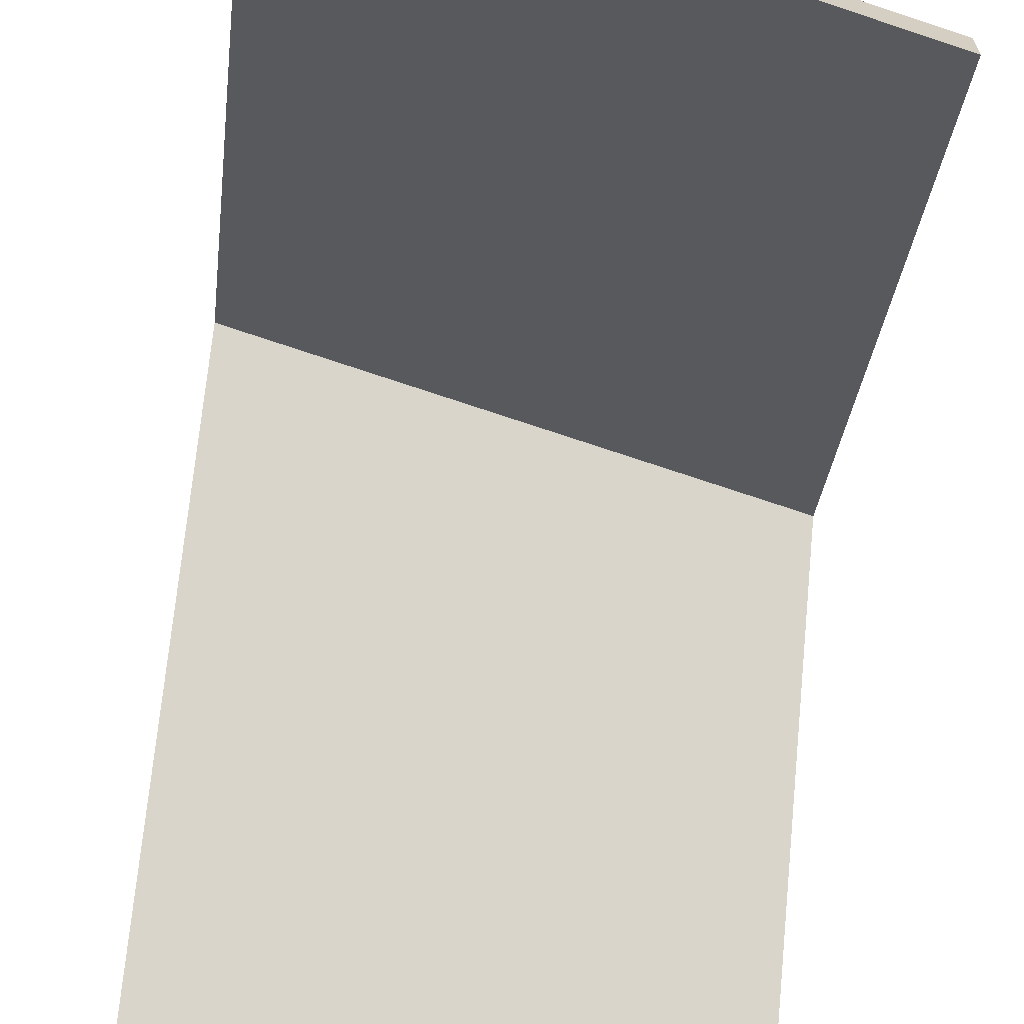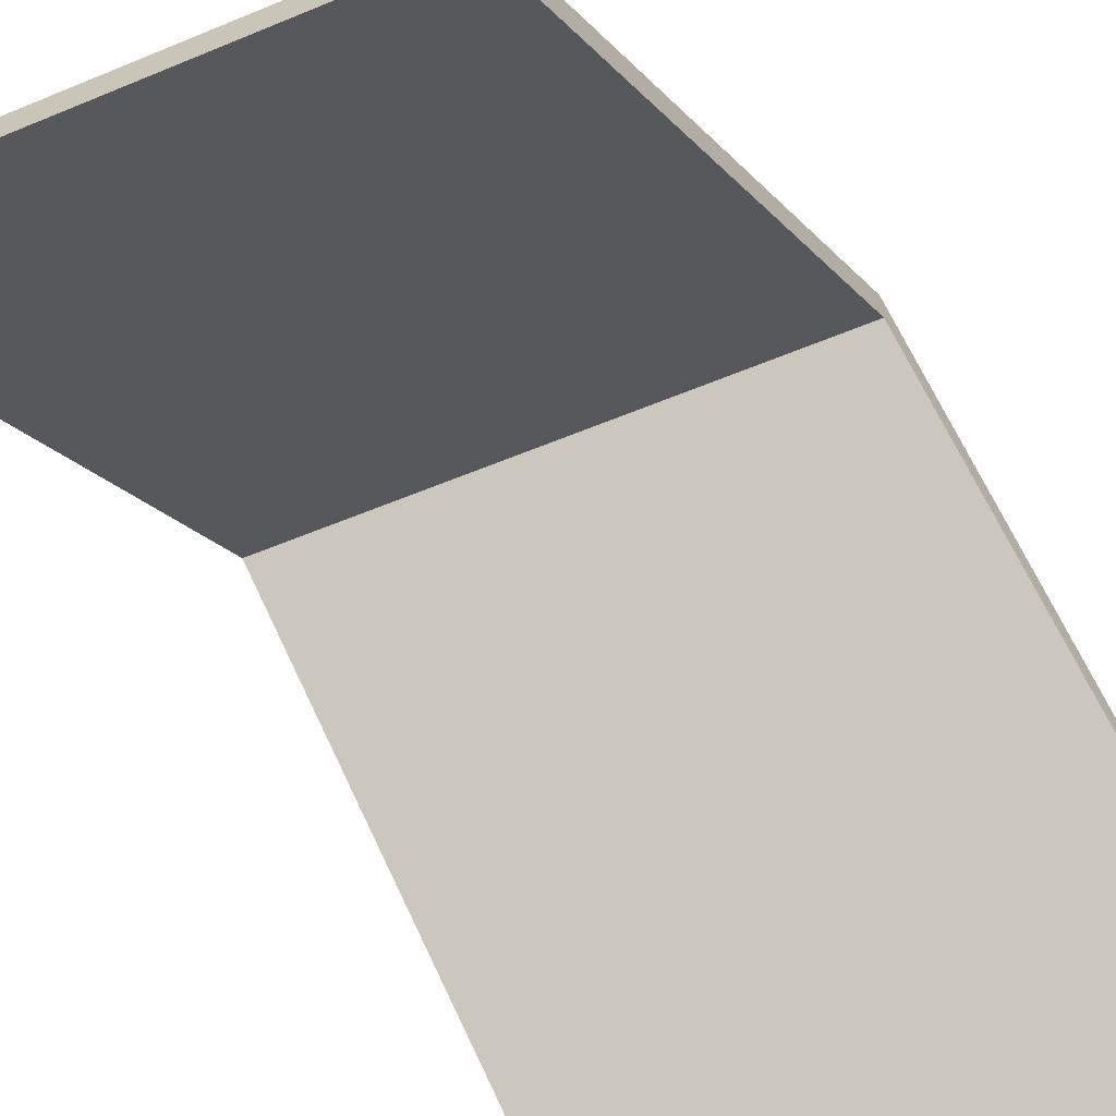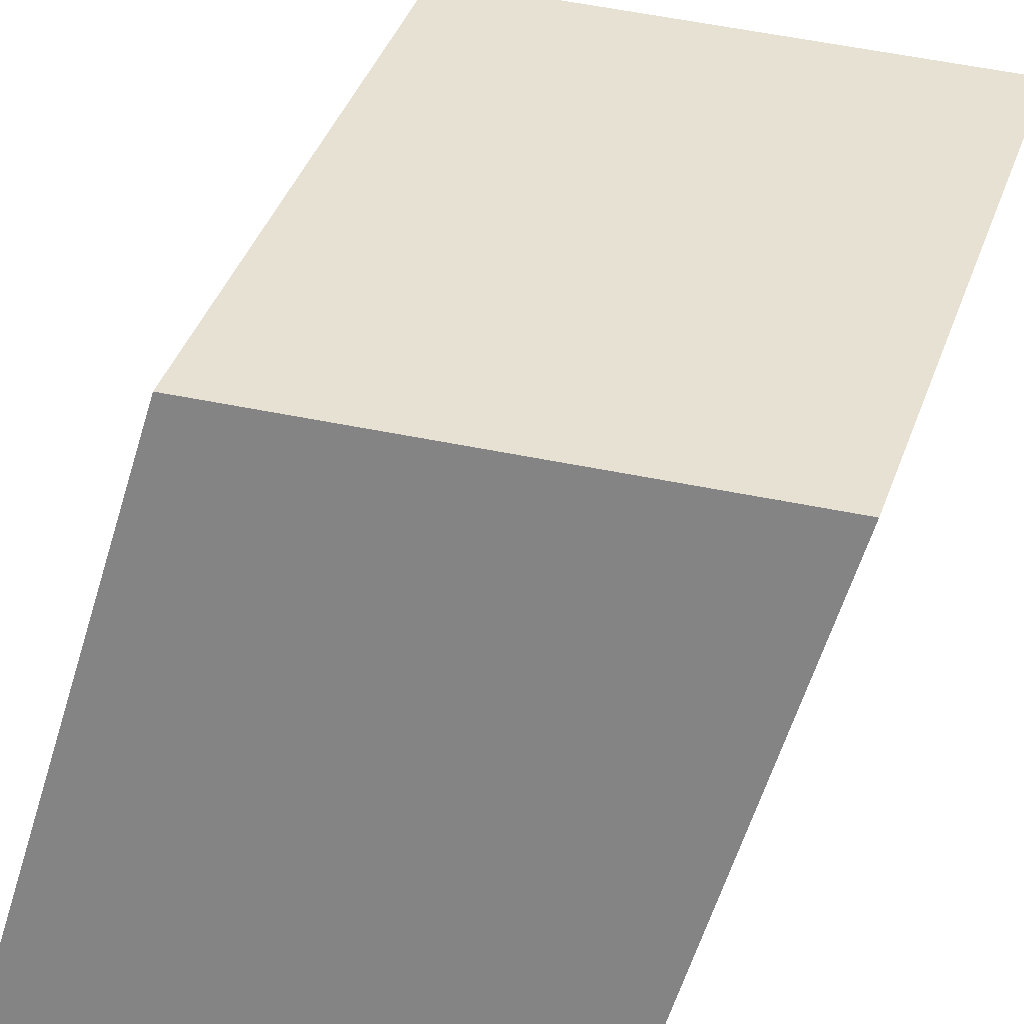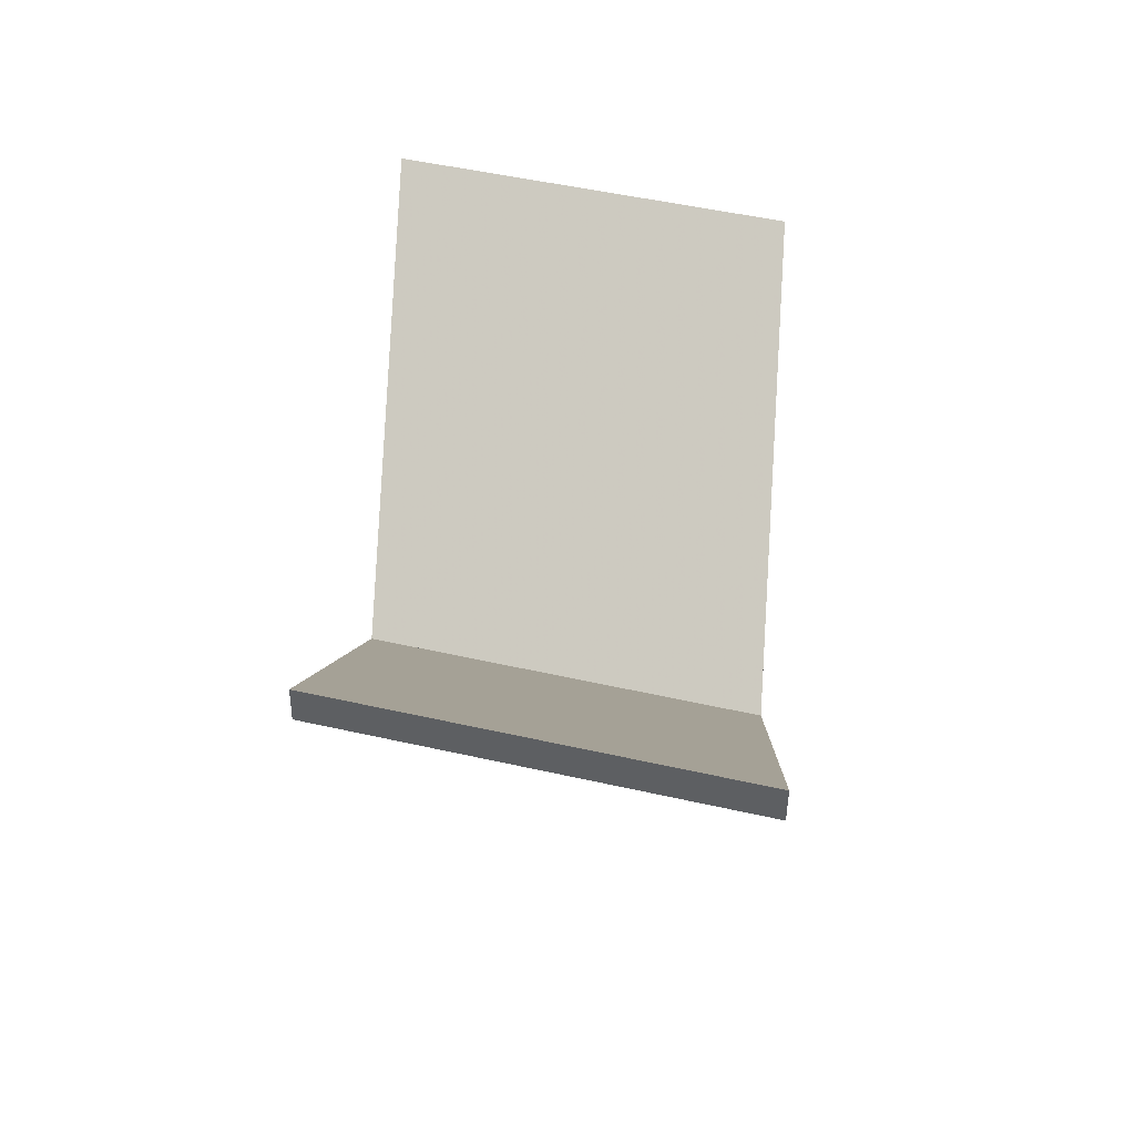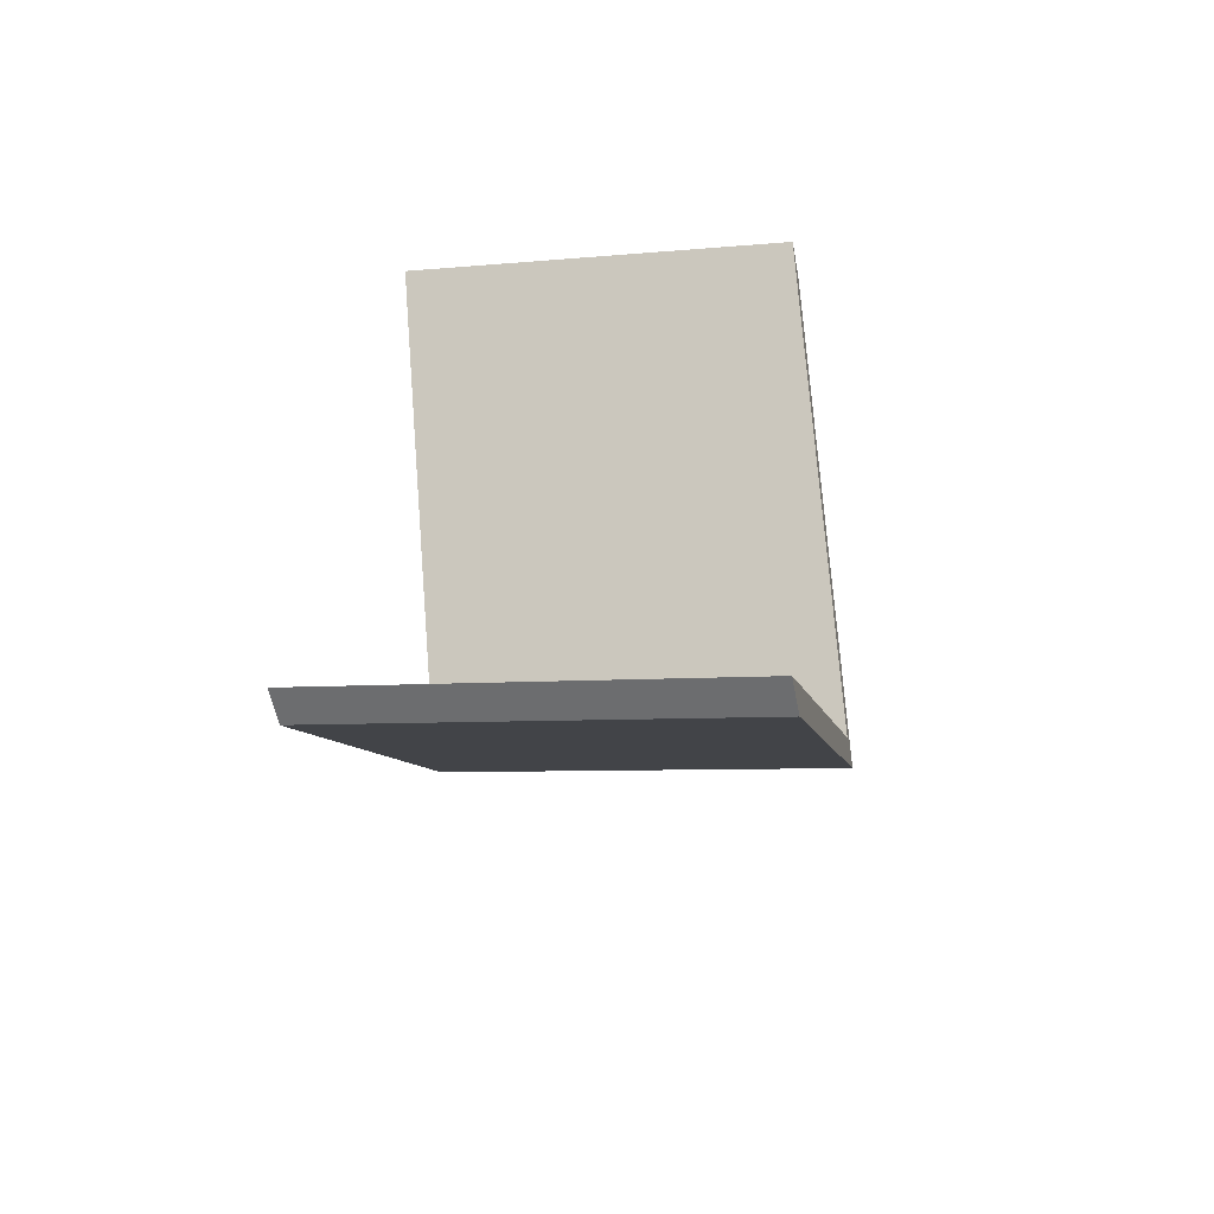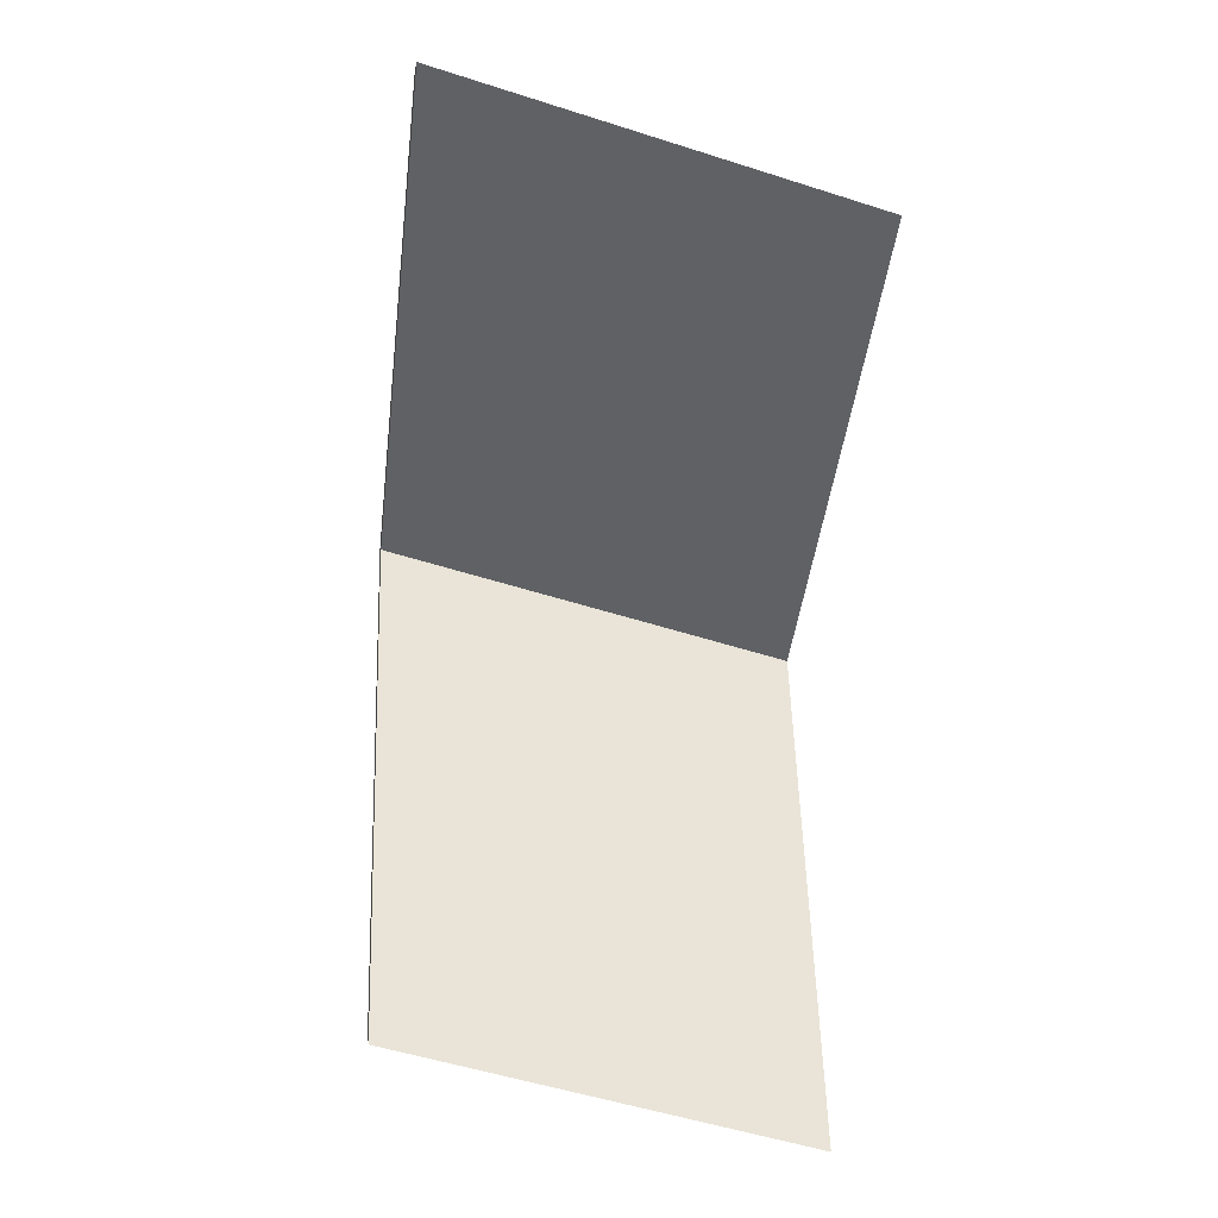
<metadata>
{"format":"obj","ext":"obj","renderer":"f3d","projection":"perspective","resolution":1024,"background":"white","views":[{"elev":-67.5,"azim":176.3,"up":"+Y"},{"elev":-63.3,"azim":-142.2,"up":"+Y"},{"elev":78.0,"azim":-154.2,"up":"+Y"},{"elev":-48.0,"azim":-0.6,"up":"+Z"},{"elev":-59.6,"azim":11.2,"up":"+Z"},{"elev":2.8,"azim":-7.3,"up":"+Z"}]}
</metadata>
<code>
v 3.464 -0.05642 -2.026
v 3.466 -0.07946 -1.998
v 3.466 -0.08189 -1.998
v 3.464 -0.05885 -2.026
v 3.436 -0.05615 -2.018
v 3.464 -0.05642 -2.026
v 3.464 -0.05885 -2.026
v 3.436 -0.05858 -2.018
v 3.466 -0.07946 -1.998
v 3.437 -0.07946 -1.989
v 3.437 -0.08189 -1.989
v 3.466 -0.08189 -1.998
v 3.437 -0.07946 -1.989
v 3.436 -0.05615 -2.018
v 3.436 -0.05858 -2.018
v 3.437 -0.08189 -1.989
v 3.464 -0.05642 -2.026
v 3.436 -0.05615 -2.018
v 3.437 -0.07946 -1.989
v 3.466 -0.07946 -1.998
v 3.437 -0.08189 -1.989
v 3.436 -0.05858 -2.018
v 3.464 -0.05885 -2.026
v 3.466 -0.08189 -1.998
v 3.436 -0.05615 -2.018
v 3.434 -0.07946 -2.046
v 3.434 -0.08189 -2.046
v 3.436 -0.05858 -2.018
v 3.464 -0.05642 -2.026
v 3.436 -0.05615 -2.018
v 3.436 -0.05858 -2.018
v 3.464 -0.05885 -2.026
v 3.434 -0.07946 -2.046
v 3.462 -0.07946 -2.054
v 3.462 -0.08189 -2.054
v 3.434 -0.08189 -2.046
v 3.462 -0.07946 -2.054
v 3.464 -0.05642 -2.026
v 3.464 -0.05885 -2.026
v 3.462 -0.08189 -2.054
v 3.436 -0.05615 -2.018
v 3.464 -0.05642 -2.026
v 3.462 -0.07946 -2.054
v 3.434 -0.07946 -2.046
v 3.462 -0.08189 -2.054
v 3.464 -0.05885 -2.026
v 3.436 -0.05858 -2.018
v 3.434 -0.08189 -2.046
f 1 2 3
f 1 3 4
f 5 6 7
f 5 7 8
f 9 10 11
f 9 11 12
f 13 14 15
f 13 15 16
f 17 18 19
f 17 19 20
f 21 22 23
f 21 23 24
f 25 26 27
f 25 27 28
f 29 30 31
f 29 31 32
f 33 34 35
f 33 35 36
f 37 38 39
f 37 39 40
f 41 42 43
f 41 43 44
f 45 46 47
f 45 47 48

</code>
